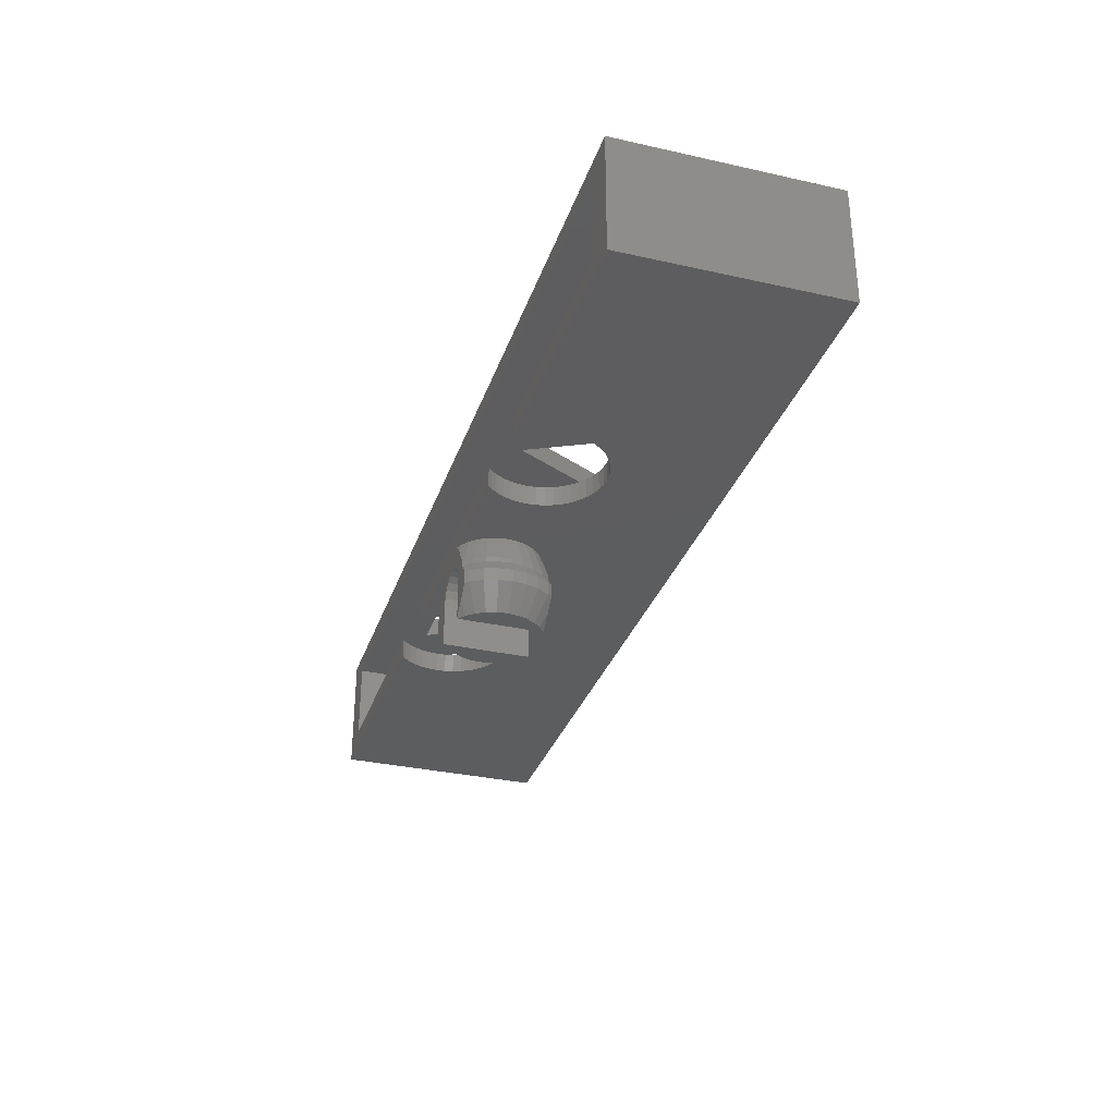
<metadata>
{"format":"stl","ext":"stl","renderer":"f3d","projection":"perspective","resolution":1024,"background":"white","views":[{"elev":-32.1,"azim":-107.4,"up":"+Z"}]}
</metadata>
<code>
# stl→obj: 428 verts, 884 faces
v -1.82 0.8286 -2.229e-16
v -2.745 0.8514 -1.7
v -2.272 0.3263 -1.7
v -3.322 3.553 -1.7
v -3.396 2.85 -1.7
v -2.72 2.85 -3.331e-16
v -2.661 3.416 -3.258e-16
v -3.322 3.556 -1.7
v -3.322 2.147 -1.7
v -2.661 2.284 -3.258e-16
v -3.322 2.144 -1.7
v 2.661 2.284 0
v 3.321 2.141 -1.7
v 3.322 2.144 -1.7
v 2.485 1.744 0
v -2.485 1.744 -3.043e-16
v -3.321 2.141 -1.7
v -3.102 1.469 -1.7
v -2.201 1.251 -2.695e-16
v -3.101 1.466 -1.7
v -2.747 0.8539 -1.7
v 1.36 0.4944 0
v 1.458 0.325 -0.4919
v 2.266 0.325 -1.693
v -2.266 5.375 -1.693
v -1.82 4.871 -2.229e-16
v -1.36 5.206 -1.665e-16
v -2.272 5.374 -1.7
v -2.271 5.375 -1.7
v -2.266 0.325 -1.693
v -1.36 0.4944 -1.665e-16
v -2.271 0.325 -1.7
v 2.201 1.251 0
v 3.102 1.469 -1.7
v 3.101 1.466 -1.7
v 1.82 4.871 0
v 2.747 4.846 -1.7
v 2.745 4.849 -1.7
v 2.201 4.449 0
v -1.458 0.325 -0.4919
v -1.3 0.325 -0.3299
v -0.9795 0.325 -1.2e-16
v 1.82 0.8286 0
v 2.272 0.3263 -1.7
v 2.271 0.325 -1.7
v 1.3 0.325 -0.3299
v 2.266 5.375 -1.693
v 1.36 5.206 0
v 2.272 5.374 -1.7
v 2.271 5.375 -1.7
v -2.747 4.846 -1.7
v -2.745 4.849 -1.7
v -2.201 4.449 -2.695e-16
v 2.745 0.8514 -1.7
v 0.9795 0.325 0
v 3.102 4.231 -1.7
v 2.485 3.956 0
v 3.321 3.559 -1.7
v 0.9795 5.375 1.2e-16
v 0 5.35 0
v 1.036 5.35 1.268e-16
v -0.9795 5.375 -1.2e-16
v -2.485 3.956 -3.043e-16
v 0 0.325 0
v 3.322 2.147 -1.7
v 2.72 2.85 0
v 3.101 4.234 -1.7
v 1.458 5.375 -0.4919
v 1.3 5.375 -0.3299
v -1.3 5.375 -0.3299
v -3.102 4.231 -1.7
v -3.321 3.559 -1.7
v -3.101 4.234 -1.7
v 2.747 0.8539 -1.7
v 3.322 3.553 -1.7
v 3.396 2.85 -1.7
v 2.661 3.416 0
v 3.322 3.556 -1.7
v 1.036 5.35 0
v -1.458 5.375 -0.4919
v -3.4 2.85 -2
v -3.326 3.557 -1.7
v -3.326 3.557 -2
v -3.4 2.85 -1.7
v 3.4 2.85 -1.7
v 3.326 3.557 -2
v 3.326 3.557 -1.7
v 3.4 2.85 -2
v -2.751 4.848 -2
v -2.277 5.375 -1.7
v -2.277 5.375 -2
v -2.751 4.848 -1.7
v -3.106 4.233 -1.7
v -3.106 4.233 -2
v -2.751 0.8515 -2
v -3.106 1.467 -1.7
v -3.106 1.467 -2
v -2.751 0.8515 -1.7
v 3.106 4.233 -1.7
v 2.751 4.848 -2
v 2.751 4.848 -1.7
v 3.106 4.233 -2
v 2.277 5.375 -2
v 2.277 5.375 -1.7
v -3.326 2.143 -2
v -3.326 2.143 -1.7
v -2.277 0.325 -1.7
v 3.326 2.143 -1.7
v 3.106 1.467 -1.7
v 2.751 0.8515 -1.7
v 2.277 0.325 -1.7
v -2.277 0.325 -2
v 3.106 1.467 -2
v 2.751 0.8515 -2
v 2.277 0.325 -2
v 3.326 2.143 -2
v -3.9 2.85 -2.75
v -2.281 0.325 -2.005
v -3.155 0.5576 -2.75
v -2.946 0.325 -2.75
v -3.815 2.039 -2.75
v -2.946 5.375 -2.75
v -3.155 5.142 -2.75
v -2.281 5.375 -2.005
v 3.9 2.85 -2.75
v -3.563 4.436 -2.75
v -3.815 3.661 -2.75
v 3.815 3.661 -2.75
v 2.946 5.375 -2.75
v 2.281 5.375 -2.005
v 3.155 5.142 -2.75
v -3.563 1.264 -2.75
v 3.155 0.5576 -2.75
v 2.281 0.325 -2.005
v 2.946 0.325 -2.75
v 3.563 4.436 -2.75
v 3.563 1.264 -2.75
v 3.815 2.039 -2.75
v -3.9 2.85 -3.5
v -3.815 3.661 -3.5
v 3.815 3.661 -3.5
v 3.9 2.85 -3.5
v 2.946 5.375 -3.5
v 3.155 5.142 -3.5
v 3.563 4.436 -3.5
v -3.155 0.5576 -3.5
v -3.563 1.264 -3.5
v -3.563 4.436 -3.5
v -3.155 5.142 -3.5
v -2.946 5.375 -3.5
v -3.815 2.039 -3.5
v 3.563 1.264 -3.5
v 3.155 0.5576 -3.5
v 2.946 0.325 -3.5
v 3.815 2.039 -3.5
v -2.946 0.325 -3.5
v -2.9 2.85 -5
v -2.837 3.453 -5
v 2.9 2.85 -5
v 2.837 3.453 -5
v -2.649 4.03 -5
v -2.649 1.67 -5
v -1.94 5.005 -5
v -1.5 5.375 -4.939
v -1.5 5.325 -5
v -1.943 5.375 -4.546
v 2.837 2.247 -5
v -1.943 0.325 -4.546
v -2.274 0.325 -4.253
v -1.94 0.6949 -5
v -2.837 2.247 -5
v 2.649 4.03 -5
v 2.346 4.555 -5
v 2.274 5.375 -4.253
v 1.94 5.005 -5
v -2.346 4.555 -5
v 2.649 1.67 -5
v 1.94 0.6949 -5
v 2.346 1.145 -5
v 2.274 0.325 -4.253
v -1.5 0.325 -4.939
v -1.5 0.3749 -5
v -2.346 1.145 -5
v 1.5 0.3749 -5
v 1.5 5.325 -5
v -2.274 5.375 -4.253
v 1.943 0.325 -4.546
v 1.943 5.375 -4.546
v 1.5 5.375 -4.939
v 1.5 0.325 -4.939
v 1.5 5.375 -2.5
v 1.5 0.325 -2.5
v -1.5 5.375 -2.5
v -1.5 0.325 -2.5
v 1.437 0.325 -2.101
v 1.427 5.375 -2.036
v 1.49 5.375 -2.435
v 1.427 0.325 -2.036
v 1.225e-16 0.325 -1
v -0.06456 5.375 -1.01
v 1.225e-16 5.375 -1
v -0.399 0.325 -1.063
v 1.214 0.325 -1.618
v 0.8817 5.375 -1.286
v 1.214 5.375 -1.618
v 0.8817 0.325 -1.286
v 0.399 0.325 -1.063
v 0.4635 5.375 -1.073
v 0.4635 0.325 -1.073
v 0.06456 5.375 -1.01
v -0.8817 0.325 -1.286
v -0.4635 5.375 -1.073
v -0.4635 0.325 -1.073
v -0.8817 5.375 -1.286
v -1.214 0.325 -1.618
v -1.427 5.375 -2.036
v -1.214 5.375 -1.618
v -1.427 0.325 -2.036
v -1.49 5.375 -2.435
v -1.437 0.325 -2.101
v 13.36 1.864 0
v 27.75 5.35 0
v 27.75 -7.35 0
v 13.46 2.352 0
v 13.5 2.85 0
v 13.18 1.396 0
v 12.94 0.9577 0
v 12.65 0.558 0
v 12.29 0.2049 0
v 11.89 -0.09439 0
v 11.45 -0.3337 0
v 10.99 -0.5082 0
v 10.5 -0.6144 0
v 10 -0.65 0
v 9.502 -0.6144 0
v -9.502 -0.6144 0
v 6.536 2.352 0
v 6.5 2.85 0
v 6.642 1.864 0
v 6.816 1.396 0
v 7.056 0.9577 0
v 7.355 0.558 0
v 7.708 0.2049 0
v 8.108 -0.09439 0
v 8.546 -0.3337 0
v 9.014 -0.5082 0
v -6.5 2.85 0
v -6.536 2.352 0
v -6.642 1.864 0
v -6.816 1.396 0
v -7.056 0.9577 0
v -7.355 0.558 0
v -7.708 0.2049 0
v -8.108 -0.09439 0
v -8.546 -0.3337 0
v -9.014 -0.5082 0
v -27.75 -7.35 0
v -10 -0.65 0
v -13.36 1.864 0
v -27.75 5.35 0
v -13.46 2.352 0
v -13.18 1.396 0
v -12.94 0.9577 0
v -12.65 0.558 0
v -12.29 0.2049 0
v -11.89 -0.09439 0
v -11.45 -0.3337 0
v -10.99 -0.5082 0
v -10.5 -0.6144 0
v 13.46 3.348 0
v 13.36 3.836 0
v 13.18 4.304 0
v 12.94 4.742 0
v 12.65 5.142 0
v 12.44 5.35 0
v 6.536 3.348 0
v 6.642 3.836 0
v 6.816 4.304 0
v 7.056 4.742 0
v 7.355 5.142 0
v 7.563 5.35 0
v -6.536 3.348 0
v -6.642 3.836 0
v -6.816 4.304 0
v -7.056 4.742 0
v -7.355 5.142 0
v -7.563 5.35 0
v -13.5 2.85 0
v -13.46 3.348 0
v -13.36 3.836 0
v -13.18 4.304 0
v -12.94 4.742 0
v -12.65 5.142 0
v -12.44 5.35 0
v -13.46 3.348 1.2
v -25.75 5.35 1.2
v -13.5 2.85 1.2
v -13.36 3.836 1.2
v -13.18 4.304 1.2
v -12.94 4.742 1.2
v -12.65 5.142 1.2
v -12.44 5.35 1.2
v 6.536 3.348 1.2
v -6.5 2.85 1.2
v 6.5 2.85 1.2
v -6.536 3.348 1.2
v 6.642 3.836 1.2
v -6.642 3.836 1.2
v 6.816 4.304 1.2
v -6.816 4.304 1.2
v 7.056 4.742 1.2
v -7.056 4.742 1.2
v 7.355 5.142 1.2
v -7.355 5.142 1.2
v 7.563 5.35 1.2
v -7.563 5.35 1.2
v 13.46 2.352 1.2
v 25.75 5.35 1.2
v 13.5 2.85 1.2
v 13.46 3.348 1.2
v 13.36 3.836 1.2
v 13.18 4.304 1.2
v 12.94 4.742 1.2
v 12.65 5.142 1.2
v 12.44 5.35 1.2
v 13.36 1.864 1.2
v 25.75 -5.35 1.2
v 13.18 1.396 1.2
v 12.94 0.9577 1.2
v 12.65 0.558 1.2
v 12.29 0.2049 1.2
v 11.89 -0.09439 1.2
v 11.45 -0.3337 1.2
v 10.99 -0.5082 1.2
v 10.5 -0.6144 1.2
v 10 -0.65 1.2
v 9.502 -0.6144 1.2
v -9.502 -0.6144 1.2
v 9.014 -0.5082 1.2
v 6.536 2.352 1.2
v -6.536 2.352 1.2
v 6.642 1.864 1.2
v -6.642 1.864 1.2
v 6.816 1.396 1.2
v -6.816 1.396 1.2
v 7.056 0.9577 1.2
v -7.056 0.9577 1.2
v 7.355 0.558 1.2
v -7.355 0.558 1.2
v 7.708 0.2049 1.2
v -7.708 0.2049 1.2
v 8.108 -0.09439 1.2
v -8.108 -0.09439 1.2
v 8.546 -0.3337 1.2
v -8.546 -0.3337 1.2
v -9.014 -0.5082 1.2
v -25.75 -5.35 1.2
v -10 -0.65 1.2
v -10.5 -0.6144 1.2
v -13.46 2.352 1.2
v -13.36 1.864 1.2
v -13.18 1.396 1.2
v -12.94 0.9577 1.2
v -12.65 0.558 1.2
v -12.29 0.2049 1.2
v -11.89 -0.09439 1.2
v -10.99 -0.5082 1.2
v -11.45 -0.3337 1.2
v 27.75 5.35 7.15
v 25.75 5.35 5.95
v -27.75 5.35 7.15
v -25.75 5.35 5.95
v -27.75 -7.35 7.15
v 27.75 -7.35 7.15
v 26 -4.25 5.95
v 25.75 -3.75 5.95
v 25.75 -4.25 5.95
v -13 -4.25 5.95
v -13 2.25 5.95
v -9.75 -4.25 5.95
v -16.25 2.25 5.95
v 0 -4.25 5.95
v 0 2.25 5.95
v 3.25 -4.25 5.95
v -3.25 2.25 5.95
v 25.75 -5.35 5.95
v 19.5 -4.25 5.95
v 16.25 -4.25 5.95
v 19.5 2.25 5.95
v 13 -4.25 5.95
v 6.5 -4.25 5.95
v 6.5 2.25 5.95
v -25.75 -5.35 5.95
v -6.5 -4.25 5.95
v -6.5 2.25 5.95
v -19.5 -4.25 5.95
v -22.75 -4.25 5.95
v -19.5 2.25 5.95
v -25.75 1.75 5.95
v 22.75 2.25 5.95
v 13 2.25 5.95
v 9.75 2.25 5.95
v -25.75 2.25 5.95
v -26 2.25 5.95
v -19.5 2.25 7.15
v -19.5 -4.25 7.15
v -16.25 2.25 7.15
v -22.75 -4.25 7.15
v -6.5 2.25 7.15
v -6.5 -4.25 7.15
v -3.25 2.25 7.15
v -9.75 -4.25 7.15
v 6.5 2.25 7.15
v 6.5 -4.25 7.15
v 9.75 2.25 7.15
v 3.25 -4.25 7.15
v 26 -4.25 7.15
v 22.75 2.25 7.15
v 19.5 2.25 7.15
v 13 2.25 7.15
v 13 -4.25 7.15
v 0 2.25 7.15
v 0 -4.25 7.15
v -13 2.25 7.15
v -13 -4.25 7.15
v -26 2.25 7.15
v 19.5 -4.25 7.15
v 16.25 -4.25 7.15
f 1 2 3
f 4 5 6
f 4 7 8
f 7 4 6
f 9 10 6
f 10 9 11
f 12 13 14
f 13 12 15
f 16 17 18
f 6 5 9
f 19 20 21
f 1 21 2
f 21 1 19
f 22 23 24
f 25 26 27
f 28 25 29
f 25 28 26
f 17 10 11
f 10 17 16
f 19 18 20
f 18 19 16
f 1 30 31
f 3 30 1
f 30 3 32
f 33 34 15
f 34 33 35
f 15 34 13
f 36 37 38
f 37 36 39
f 31 40 41
f 31 30 40
f 42 31 41
f 24 43 22
f 44 24 45
f 24 44 43
f 22 46 23
f 36 47 48
f 49 47 36
f 47 49 50
f 51 26 52
f 26 51 53
f 43 44 54
f 22 55 46
f 56 57 58
f 59 60 61
f 62 60 59
f 27 60 62
f 63 60 53
f 60 27 26
f 60 26 53
f 7 60 63
f 64 31 42
f 1 64 19
f 31 64 1
f 6 60 7
f 64 16 19
f 60 6 64
f 64 10 16
f 64 6 10
f 12 65 66
f 65 12 14
f 39 56 67
f 56 39 57
f 37 39 67
f 68 48 47
f 49 36 38
f 68 69 48
f 70 27 62
f 71 72 63
f 7 72 8
f 72 7 63
f 51 73 53
f 28 52 26
f 43 74 33
f 74 43 54
f 33 74 35
f 75 66 76
f 66 65 76
f 77 75 78
f 75 77 66
f 77 58 57
f 58 77 78
f 48 69 79
f 79 59 61
f 59 79 69
f 70 80 27
f 80 25 27
f 71 53 73
f 53 71 63
f 81 82 83
f 82 81 84
f 85 86 87
f 86 85 88
f 89 90 91
f 90 89 92
f 83 93 94
f 93 83 82
f 95 96 97
f 96 95 98
f 94 92 89
f 92 94 93
f 99 100 101
f 100 99 102
f 101 103 104
f 103 101 100
f 87 102 99
f 102 87 86
f 105 84 81
f 84 105 106
f 90 28 29
f 90 52 28
f 92 52 90
f 52 92 51
f 92 73 51
f 93 73 92
f 73 93 71
f 93 72 71
f 82 72 93
f 72 82 8
f 82 4 8
f 84 4 82
f 4 84 5
f 3 107 32
f 2 107 3
f 98 2 21
f 2 98 107
f 20 98 21
f 96 20 18
f 20 96 98
f 17 96 18
f 106 17 11
f 17 106 96
f 9 106 11
f 84 9 5
f 9 84 106
f 75 85 87
f 85 75 76
f 87 78 75
f 87 58 78
f 99 58 87
f 99 56 58
f 99 67 56
f 101 67 99
f 101 37 67
f 101 38 37
f 104 38 101
f 104 49 38
f 49 104 50
f 65 85 76
f 85 65 108
f 14 108 65
f 13 108 14
f 13 109 108
f 34 109 13
f 35 109 34
f 35 110 109
f 74 110 35
f 54 110 74
f 54 111 110
f 44 111 54
f 111 44 45
f 112 98 95
f 98 112 107
f 97 106 105
f 106 97 96
f 110 113 109
f 113 110 114
f 111 114 110
f 114 111 115
f 109 116 108
f 116 109 113
f 108 88 85
f 88 108 116
f 83 117 81
f 118 119 120
f 105 117 121
f 122 123 124
f 88 116 125
f 126 127 83
f 128 86 125
f 129 130 131
f 89 123 94
f 127 117 83
f 105 121 132
f 105 132 97
f 97 132 119
f 113 114 133
f 133 134 135
f 136 86 128
f 136 102 86
f 131 102 136
f 123 126 94
f 94 126 83
f 81 117 105
f 97 119 95
f 118 95 119
f 95 118 112
f 137 113 133
f 116 113 137
f 125 86 88
f 131 100 102
f 100 130 103
f 130 100 131
f 89 124 123
f 124 89 91
f 138 116 137
f 125 116 138
f 134 114 115
f 114 134 133
f 139 127 140
f 127 139 117
f 125 141 128
f 141 125 142
f 131 143 129
f 143 131 144
f 136 144 131
f 144 136 145
f 146 132 147
f 132 146 119
f 148 123 149
f 123 148 126
f 140 126 148
f 126 140 127
f 149 122 150
f 122 149 123
f 128 145 136
f 145 128 141
f 147 121 151
f 121 147 132
f 151 117 139
f 117 151 121
f 133 152 137
f 152 133 153
f 135 153 133
f 153 135 154
f 137 155 138
f 155 137 152
f 138 142 125
f 142 138 155
f 156 119 146
f 119 156 120
f 157 139 158
f 158 139 140
f 159 160 142
f 158 148 161
f 146 147 162
f 163 164 165
f 164 163 166
f 155 167 142
f 152 167 155
f 168 169 170
f 147 151 171
f 161 148 149
f 158 140 148
f 172 173 144
f 144 174 143
f 174 144 175
f 176 149 163
f 153 177 152
f 152 177 167
f 153 178 179
f 180 153 154
f 153 180 178
f 170 181 168
f 181 170 182
f 170 146 183
f 169 146 170
f 146 169 156
f 162 147 171
f 145 172 144
f 160 172 145
f 170 165 182
f 170 163 165
f 183 163 170
f 183 176 163
f 162 176 183
f 162 161 176
f 171 161 162
f 171 158 161
f 158 171 157
f 167 160 159
f 177 160 167
f 177 172 160
f 179 172 177
f 179 173 172
f 178 173 179
f 178 175 173
f 184 175 178
f 175 184 185
f 161 149 176
f 186 149 150
f 149 186 163
f 163 186 166
f 142 167 159
f 153 179 177
f 187 178 180
f 183 146 162
f 151 139 171
f 171 139 157
f 141 160 145
f 142 160 141
f 174 175 188
f 175 189 188
f 189 175 185
f 173 175 144
f 178 190 184
f 190 178 187
f 185 191 189
f 184 191 185
f 192 184 190
f 184 192 191
f 193 165 164
f 193 182 165
f 194 182 193
f 182 194 181
f 195 196 197
f 196 195 198
f 199 200 201
f 200 199 202
f 203 204 205
f 204 203 206
f 207 208 209
f 208 207 210
f 198 205 196
f 205 198 203
f 211 212 213
f 212 211 214
f 215 216 217
f 216 215 218
f 209 204 206
f 204 209 208
f 212 202 213
f 202 212 200
f 211 217 214
f 217 211 215
f 194 219 220
f 219 194 193
f 192 197 191
f 197 192 195
f 199 210 207
f 210 199 201
f 220 216 218
f 216 220 219
f 107 112 32
f 202 64 42
f 213 42 41
f 207 64 199
f 211 41 40
f 64 207 55
f 209 55 207
f 64 202 199
f 42 213 202
f 41 211 213
f 40 215 211
f 30 215 40
f 112 30 32
f 30 112 218
f 194 112 118
f 30 218 215
f 112 220 218
f 112 194 220
f 120 194 118
f 156 194 120
f 169 194 156
f 168 194 169
f 194 168 181
f 55 209 46
f 206 46 209
f 46 206 23
f 203 23 206
f 203 24 23
f 198 24 203
f 45 115 111
f 115 24 198
f 24 115 45
f 195 115 198
f 192 115 195
f 115 192 134
f 192 135 134
f 192 154 135
f 192 180 154
f 192 187 180
f 187 192 190
f 104 103 50
f 208 59 69
f 59 201 62
f 204 69 68
f 200 62 201
f 212 62 200
f 59 210 201
f 59 208 210
f 69 204 208
f 68 205 204
f 47 205 68
f 103 47 50
f 47 103 196
f 197 103 130
f 47 196 205
f 103 197 196
f 130 191 197
f 129 191 130
f 143 191 129
f 174 191 143
f 188 191 174
f 191 188 189
f 62 212 70
f 214 70 212
f 70 214 80
f 217 80 214
f 217 25 80
f 216 25 217
f 29 91 90
f 91 25 216
f 25 91 29
f 219 91 216
f 91 219 124
f 193 124 219
f 193 122 124
f 193 150 122
f 193 186 150
f 193 166 186
f 166 193 164
f 221 222 223
f 222 224 225
f 222 221 224
f 223 226 221
f 223 227 226
f 223 228 227
f 223 229 228
f 223 230 229
f 223 231 230
f 223 232 231
f 223 233 232
f 223 234 233
f 223 235 234
f 236 235 223
f 237 66 238
f 12 237 239
f 15 239 240
f 33 240 241
f 43 241 242
f 43 242 243
f 22 243 244
f 237 12 66
f 55 244 245
f 239 15 12
f 55 245 246
f 64 235 236
f 240 33 15
f 241 43 33
f 243 22 43
f 244 55 22
f 235 55 246
f 64 247 60
f 64 248 247
f 64 249 248
f 55 235 64
f 64 250 249
f 64 251 250
f 64 252 251
f 64 253 252
f 64 254 253
f 64 255 254
f 64 256 255
f 64 236 256
f 257 236 223
f 236 257 258
f 259 260 261
f 260 259 257
f 262 257 259
f 263 257 262
f 264 257 263
f 265 257 264
f 266 257 265
f 267 257 266
f 268 257 267
f 269 257 268
f 258 257 269
f 270 222 225
f 271 222 270
f 272 222 271
f 273 222 272
f 274 222 273
f 222 274 275
f 66 276 238
f 77 276 66
f 276 77 277
f 57 277 77
f 277 57 278
f 39 278 57
f 278 39 279
f 36 279 39
f 279 36 280
f 280 36 281
f 48 281 36
f 281 48 79
f 282 60 247
f 283 60 282
f 284 60 283
f 285 60 284
f 286 60 285
f 60 286 287
f 261 260 288
f 288 260 289
f 289 260 290
f 290 260 291
f 291 260 292
f 292 260 293
f 293 260 294
f 295 296 297
f 298 296 295
f 299 296 298
f 300 296 299
f 301 296 300
f 296 301 302
f 303 304 305
f 306 303 307
f 308 307 309
f 310 309 311
f 312 311 313
f 314 313 315
f 303 306 304
f 307 308 306
f 309 310 308
f 311 312 310
f 313 314 312
f 314 315 316
f 317 318 319
f 318 320 319
f 318 321 320
f 318 322 321
f 318 323 322
f 318 324 323
f 324 318 325
f 326 318 317
f 318 326 327
f 328 327 326
f 329 327 328
f 330 327 329
f 331 327 330
f 332 327 331
f 333 327 332
f 334 327 333
f 335 327 334
f 336 327 335
f 337 327 336
f 338 337 339
f 304 340 305
f 341 340 304
f 340 341 342
f 343 342 341
f 342 343 344
f 345 344 343
f 344 345 346
f 347 346 345
f 346 347 348
f 349 348 347
f 348 349 350
f 351 350 349
f 350 351 352
f 353 352 351
f 352 353 354
f 355 354 353
f 354 355 339
f 356 339 355
f 338 339 356
f 337 338 327
f 357 338 358
f 357 358 359
f 296 360 297
f 296 361 360
f 357 361 296
f 361 357 362
f 362 357 363
f 363 357 364
f 364 357 365
f 365 357 366
f 338 357 327
f 367 357 359
f 368 357 367
f 366 357 368
f 302 294 296
f 369 370 371
f 369 318 370
f 222 318 369
f 275 318 222
f 318 275 325
f 372 371 370
f 296 371 372
f 296 260 371
f 260 296 294
f 274 325 275
f 325 274 324
f 273 324 274
f 324 273 323
f 272 323 273
f 323 272 322
f 271 322 272
f 322 271 321
f 270 321 271
f 321 270 320
f 225 320 270
f 320 225 319
f 224 319 225
f 319 224 317
f 221 317 224
f 317 221 326
f 226 326 221
f 326 226 328
f 227 328 226
f 328 227 329
f 228 329 227
f 329 228 330
f 229 330 228
f 330 229 331
f 229 332 331
f 332 229 230
f 230 333 332
f 333 230 231
f 231 334 333
f 334 231 232
f 232 335 334
f 335 232 233
f 233 336 335
f 336 233 234
f 234 337 336
f 337 234 235
f 235 339 337
f 339 235 246
f 246 354 339
f 354 246 245
f 245 352 354
f 352 245 244
f 244 350 352
f 350 244 243
f 350 242 348
f 242 350 243
f 348 241 346
f 241 348 242
f 346 240 344
f 240 346 241
f 344 239 342
f 239 344 240
f 342 237 340
f 237 342 239
f 340 238 305
f 238 340 237
f 305 276 303
f 276 305 238
f 303 277 307
f 277 303 276
f 307 278 309
f 278 307 277
f 309 279 311
f 279 309 278
f 311 280 313
f 280 311 279
f 313 281 315
f 281 313 280
f 60 315 61
f 281 61 315
f 61 281 79
f 315 60 316
f 316 60 287
f 286 316 287
f 316 286 314
f 285 314 286
f 314 285 312
f 284 312 285
f 312 284 310
f 283 310 284
f 310 283 308
f 282 308 283
f 308 282 306
f 247 306 282
f 306 247 304
f 248 304 247
f 304 248 341
f 249 341 248
f 341 249 343
f 250 343 249
f 343 250 345
f 251 345 250
f 345 251 347
f 252 347 251
f 347 252 349
f 253 349 252
f 349 253 351
f 253 353 351
f 353 253 254
f 254 355 353
f 355 254 255
f 255 356 355
f 356 255 256
f 256 338 356
f 338 256 236
f 236 358 338
f 358 236 258
f 258 359 358
f 359 258 269
f 269 367 359
f 367 269 268
f 268 368 367
f 368 268 267
f 267 366 368
f 366 267 266
f 266 365 366
f 365 266 265
f 365 264 364
f 264 365 265
f 364 263 363
f 263 364 264
f 363 262 362
f 262 363 263
f 362 259 361
f 259 362 262
f 361 261 360
f 261 361 259
f 360 288 297
f 288 360 261
f 297 289 295
f 289 297 288
f 295 290 298
f 290 295 289
f 298 291 299
f 291 298 290
f 299 292 300
f 292 299 291
f 300 293 301
f 293 300 292
f 301 294 302
f 294 301 293
f 257 371 260
f 371 257 373
f 257 374 373
f 374 257 223
f 374 222 369
f 222 374 223
f 375 376 377
f 378 379 380
f 379 378 381
f 382 383 384
f 383 382 385
f 386 387 377
f 387 388 389
f 386 388 387
f 386 390 388
f 386 391 390
f 391 384 392
f 386 384 391
f 386 382 384
f 393 382 386
f 394 380 395
f 382 393 394
f 394 393 380
f 380 393 378
f 396 397 398
f 378 393 396
f 396 393 397
f 397 393 399
f 400 370 376
f 389 400 387
f 389 370 400
f 401 370 389
f 402 370 401
f 392 402 391
f 392 370 402
f 383 370 392
f 372 383 385
f 395 385 394
f 372 385 395
f 372 395 379
f 372 379 381
f 398 381 396
f 372 381 398
f 372 398 403
f 383 372 370
f 390 401 388
f 401 390 402
f 399 403 404
f 318 376 370
f 327 376 318
f 376 327 377
f 377 327 386
f 327 393 386
f 393 327 357
f 403 296 372
f 399 296 403
f 357 399 393
f 399 357 296
f 405 406 407
f 406 405 408
f 409 410 411
f 410 409 412
f 413 414 415
f 414 413 416
f 369 417 374
f 369 418 417
f 369 419 418
f 369 420 419
f 420 415 421
f 369 415 420
f 369 413 415
f 369 422 413
f 422 411 423
f 371 422 369
f 422 371 411
f 411 371 409
f 424 407 425
f 409 371 424
f 424 371 407
f 407 371 405
f 405 371 426
f 427 374 417
f 428 374 427
f 421 428 420
f 421 374 428
f 414 374 421
f 416 374 414
f 423 416 422
f 423 374 416
f 373 423 410
f 373 410 412
f 425 412 424
f 373 412 425
f 373 425 406
f 373 406 408
f 373 426 371
f 423 373 374
f 426 373 408
f 419 427 418
f 427 419 428
f 383 413 422
f 413 383 392
f 384 413 392
f 413 384 416
f 416 383 422
f 383 416 384
f 414 402 415
f 402 414 391
f 390 415 402
f 415 390 421
f 390 414 421
f 414 390 391
f 401 419 420
f 419 401 389
f 388 419 389
f 419 388 428
f 428 401 420
f 401 428 388
f 427 400 418
f 400 427 387
f 376 418 400
f 417 376 375
f 376 417 418
f 377 417 375
f 417 377 427
f 427 377 387
f 410 385 411
f 385 410 394
f 382 411 385
f 411 382 423
f 382 410 423
f 410 382 394
f 379 409 424
f 409 379 395
f 380 409 395
f 409 380 412
f 412 379 424
f 379 412 380
f 406 381 407
f 381 406 396
f 378 407 381
f 407 378 425
f 378 406 425
f 406 378 396
f 403 426 404
f 426 403 405
f 405 403 398
f 397 405 398
f 405 397 408
f 426 399 404
f 408 399 426
f 399 408 397

</code>
